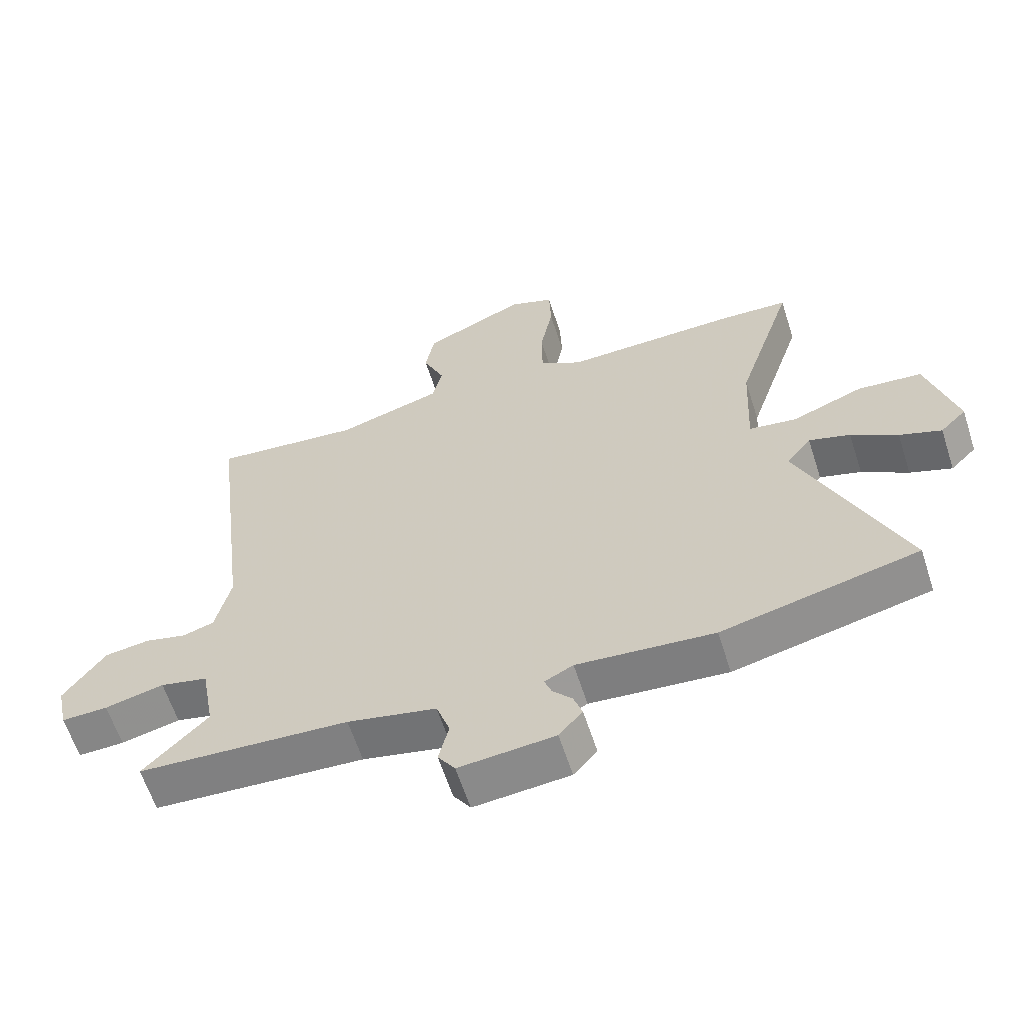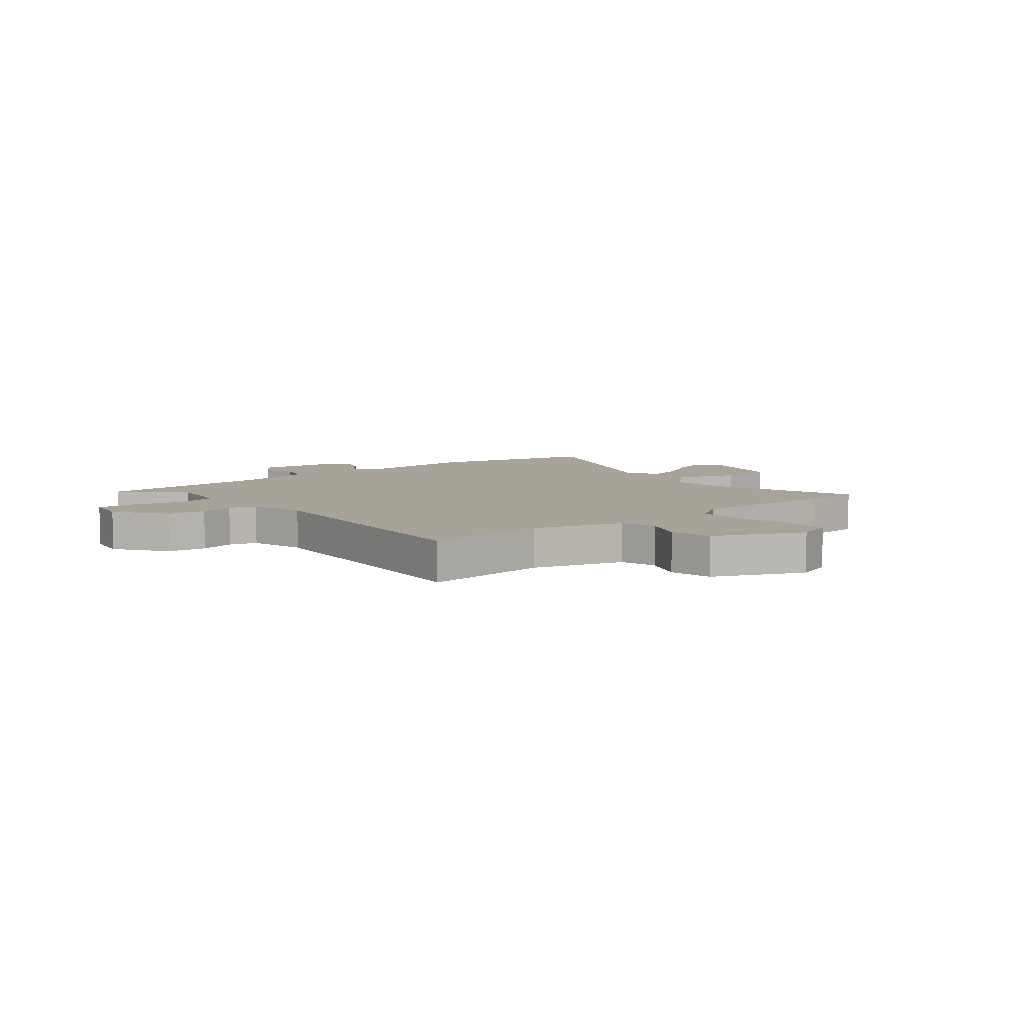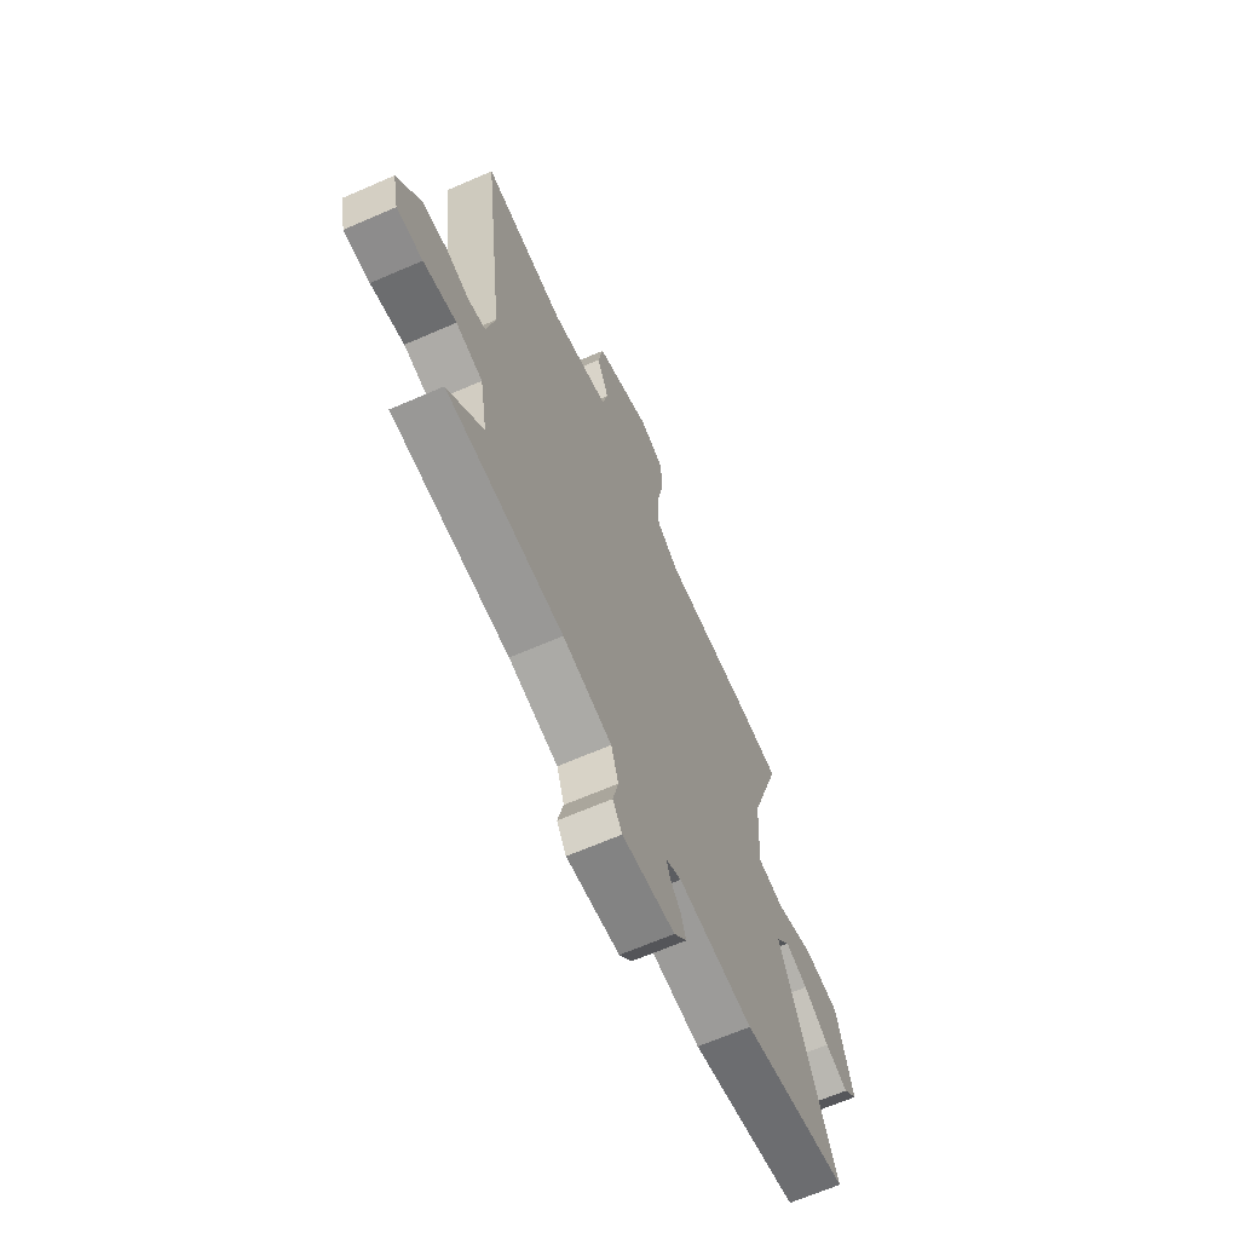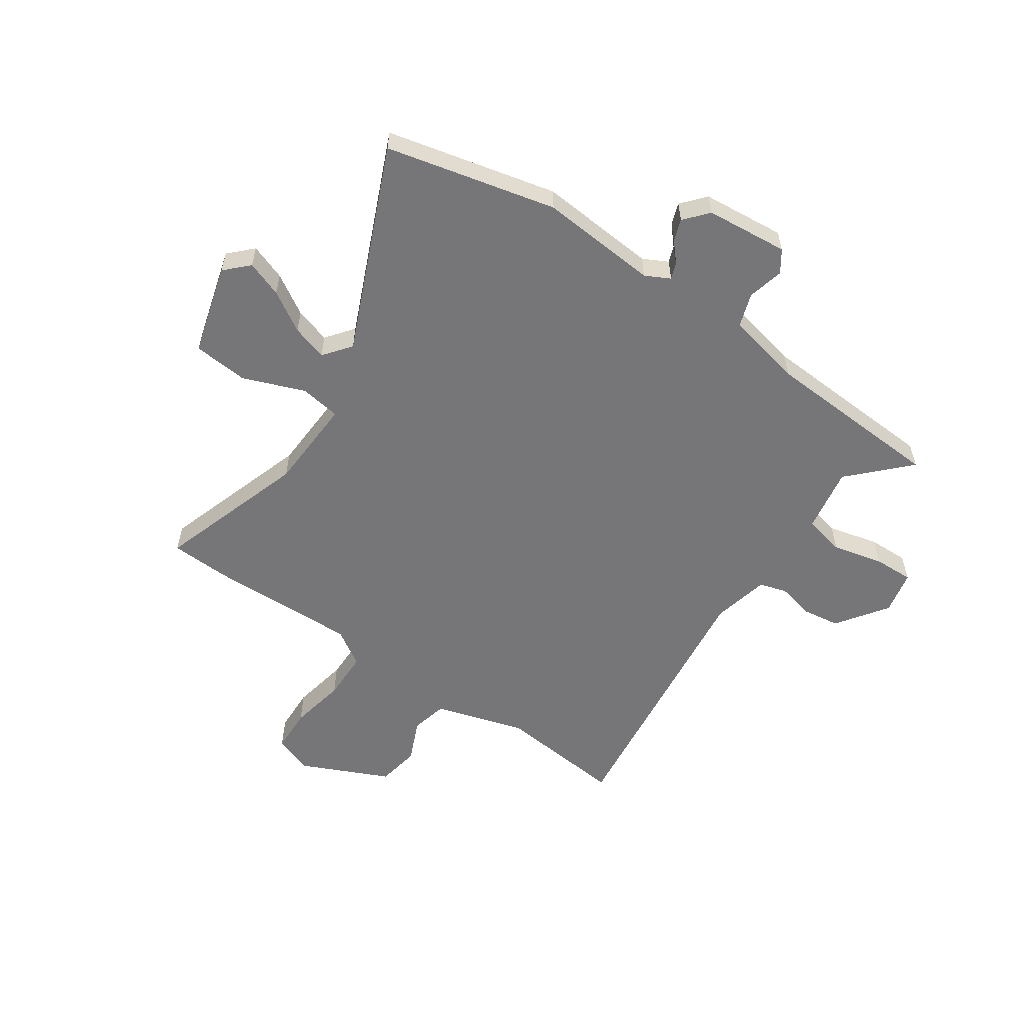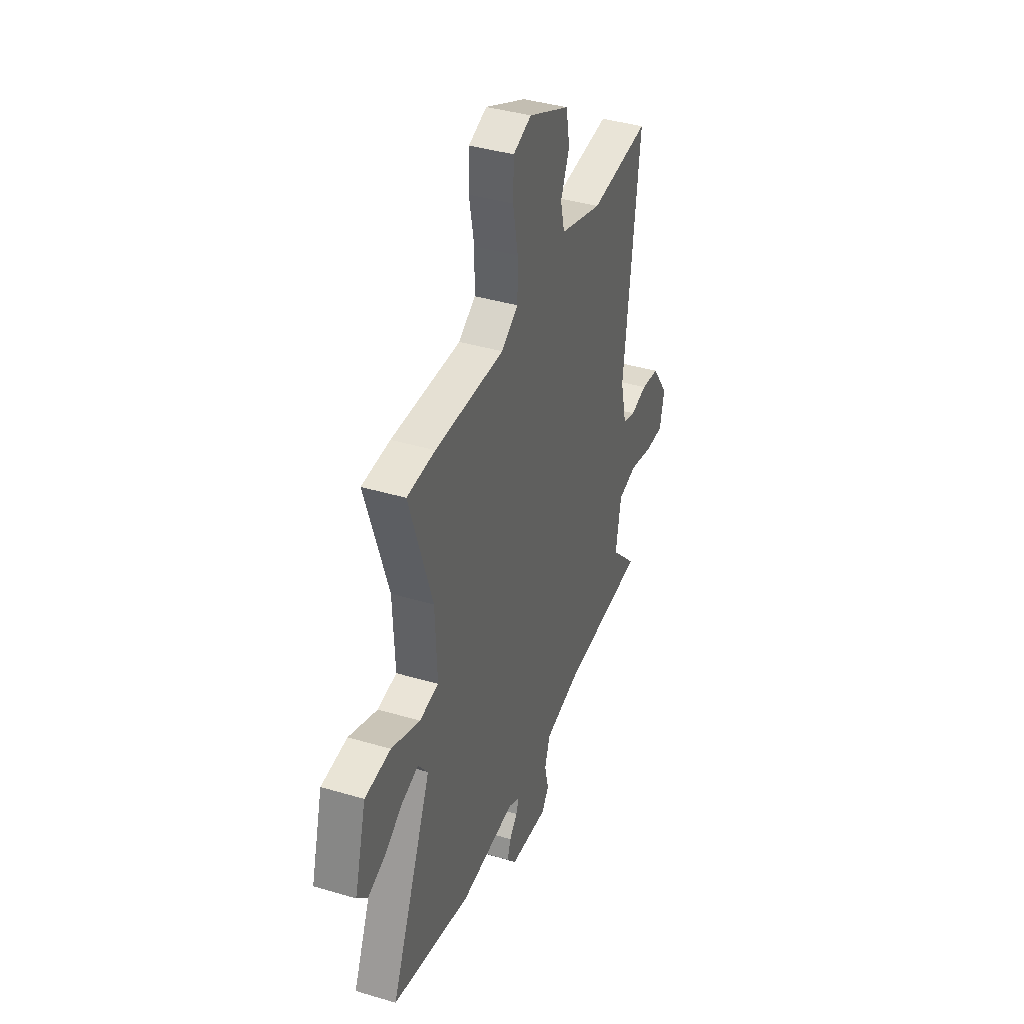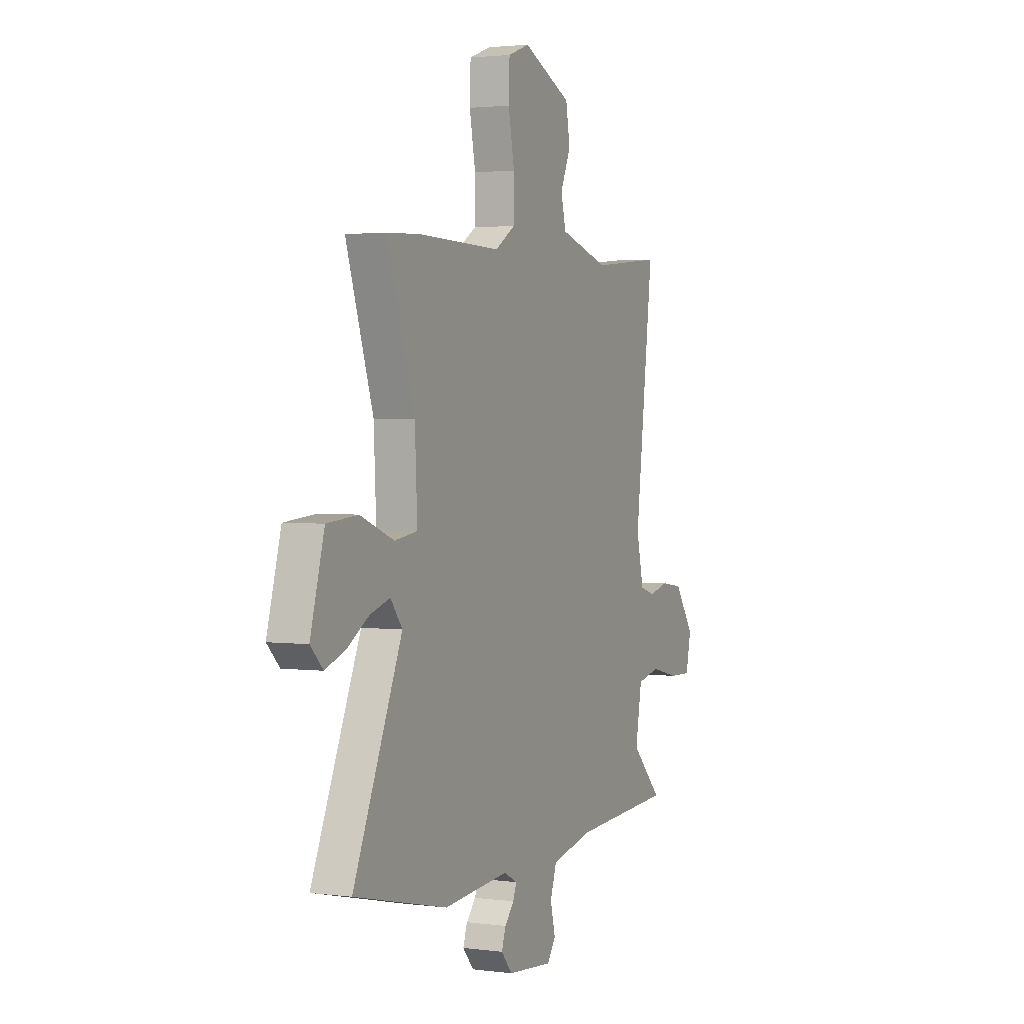
<metadata>
{"format":"obj","ext":"obj","renderer":"f3d","projection":"perspective","resolution":1024,"background":"white","views":[{"elev":-61.5,"azim":17.8,"up":"+Z"},{"elev":6.9,"azim":-40.0,"up":"+Y"},{"elev":-65.7,"azim":-66.3,"up":"+Z"},{"elev":-56.9,"azim":145.7,"up":"+Y"},{"elev":39.1,"azim":110.5,"up":"+Z"},{"elev":2.3,"azim":114.6,"up":"+Z"}]}
</metadata>
<code>
v -0.552 0.07 -0.486
v -0.451 0.07 -0.383
v -0.472 0.07 -0.264
v -0.547 0.07 -0.247
v -0.64 0.07 -0.269
v -0.713 0.07 -0.271
v -0.73 0.07 -0.191
v -0.665 0.07 -0.099
v -0.594 0.07 -0.089
v -0.529 0.07 -0.105
v -0.479 0.07 -0.09
v -0.455 0.07 0.014
v -0.516 0.07 0.517
v -0.283 0.07 0.494
v -0.118 0.07 0.543
v -0.102 0.07 0.61
v -0.136 0.07 0.687
v -0.122 0.07 0.766
v 0.039 0.07 0.839
v 0.11 0.07 0.813
v 0.113 0.07 0.731
v 0.093 0.07 0.628
v 0.094 0.07 0.538
v 0.16 0.07 0.496
v 0.432 0.07 0.503
v 0.542 0.07 0.498
v 0.452 0.07 0.225
v 0.444 0.07 0.055
v 0.519 0.07 0.044
v 0.631 0.07 0.087
v 0.732 0.07 0.078
v 0.778 0.07 -0.088
v 0.737 0.07 -0.129
v 0.671 0.07 -0.105
v 0.598 0.07 -0.06
v 0.533 0.07 -0.04
v 0.494 0.07 -0.09
v 0.655 0.07 -0.464
v 0.345 0.07 -0.536
v 0.129 0.07 -0.518
v 0.084 0.07 -0.541
v 0.095 0.07 -0.571
v 0.126 0.07 -0.606
v 0.14 0.07 -0.646
v 0.103 0.07 -0.689
v -0.048 0.07 -0.703
v -0.075 0.07 -0.663
v -0.059 0.07 -0.597
v -0.08 0.07 -0.535
v -0.22 0.07 -0.505
v -0.552 0 -0.486
v -0.451 0 -0.383
v -0.472 0 -0.264
v -0.547 0 -0.247
v -0.64 0 -0.269
v -0.713 0 -0.271
v -0.73 0 -0.191
v -0.665 0 -0.099
v -0.594 0 -0.089
v -0.529 0 -0.105
v -0.479 0 -0.09
v -0.455 0 0.014
v -0.516 0 0.517
v -0.283 0 0.494
v -0.118 0 0.543
v -0.102 0 0.61
v -0.136 0 0.687
v -0.122 0 0.766
v 0.039 0 0.839
v 0.11 0 0.813
v 0.113 0 0.731
v 0.093 0 0.628
v 0.094 0 0.538
v 0.16 0 0.496
v 0.432 0 0.503
v 0.542 0 0.498
v 0.452 0 0.225
v 0.444 0 0.055
v 0.519 0 0.044
v 0.631 0 0.087
v 0.732 0 0.078
v 0.778 0 -0.088
v 0.737 0 -0.129
v 0.671 0 -0.105
v 0.598 0 -0.06
v 0.533 0 -0.04
v 0.494 0 -0.09
v 0.655 0 -0.464
v 0.345 0 -0.536
v 0.129 0 -0.518
v 0.084 0 -0.541
v 0.095 0 -0.571
v 0.126 0 -0.606
v 0.14 0 -0.646
v 0.103 0 -0.689
v -0.048 0 -0.703
v -0.075 0 -0.663
v -0.059 0 -0.597
v -0.08 0 -0.535
v -0.22 0 -0.505
f 45 46 47 48
f 45 48 49
f 42 43 44 45
f 41 42 45 49
f 40 41 49 50
f 37 38 39 40
f 36 37 40 50
f 32 33 34 35
f 32 35 36
f 29 30 31 32
f 28 29 32 36
f 24 25 26 27
f 23 24 27 28
f 19 20 21 22
f 19 22 23
f 16 17 18 19
f 15 16 19 23
f 14 15 23 28
f 12 13 14 28
f 7 8 9 10
f 7 10 11
f 4 5 6 7
f 3 4 7 11
f 2 3 11 12
f 50 1 2
f 28 36 50
f 2 12 28 50
f 98 97 96 95
f 99 98 95
f 95 94 93 92
f 99 95 92 91
f 100 99 91 90
f 90 89 88 87
f 100 90 87 86
f 85 84 83 82
f 86 85 82
f 82 81 80 79
f 86 82 79 78
f 77 76 75 74
f 78 77 74 73
f 72 71 70 69
f 73 72 69
f 69 68 67 66
f 73 69 66 65
f 78 73 65 64
f 78 64 63 62
f 60 59 58 57
f 61 60 57
f 57 56 55 54
f 61 57 54 53
f 62 61 53 52
f 52 51 100
f 100 86 78
f 100 78 62 52
f 1 51 52 2
f 2 52 53 3
f 3 53 54 4
f 4 54 55 5
f 5 55 56 6
f 6 56 57 7
f 7 57 58 8
f 8 58 59 9
f 9 59 60 10
f 10 60 61 11
f 11 61 62 12
f 12 62 63 13
f 13 63 64 14
f 14 64 65 15
f 15 65 66 16
f 16 66 67 17
f 17 67 68 18
f 18 68 69 19
f 19 69 70 20
f 20 70 71 21
f 21 71 72 22
f 22 72 73 23
f 23 73 74 24
f 24 74 75 25
f 25 75 76 26
f 26 76 77 27
f 27 77 78 28
f 28 78 79 29
f 29 79 80 30
f 30 80 81 31
f 31 81 82 32
f 32 82 83 33
f 33 83 84 34
f 34 84 85 35
f 35 85 86 36
f 36 86 87 37
f 37 87 88 38
f 38 88 89 39
f 39 89 90 40
f 40 90 91 41
f 41 91 92 42
f 42 92 93 43
f 43 93 94 44
f 44 94 95 45
f 45 95 96 46
f 46 96 97 47
f 47 97 98 48
f 48 98 99 49
f 49 99 100 50
f 50 100 51 1

</code>
